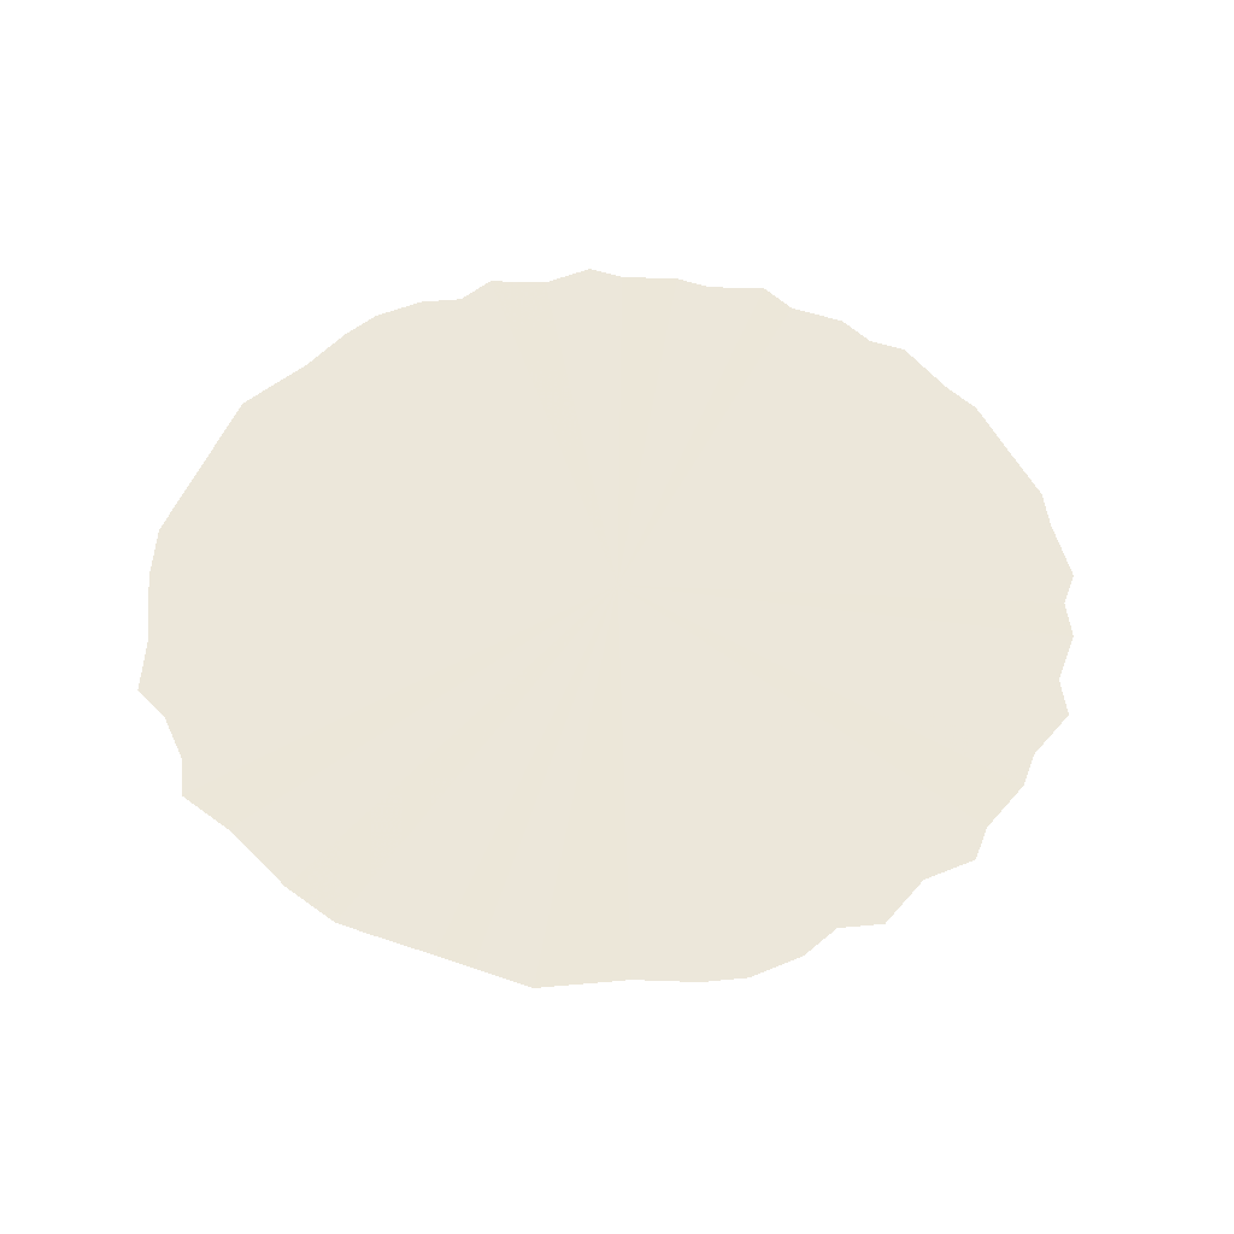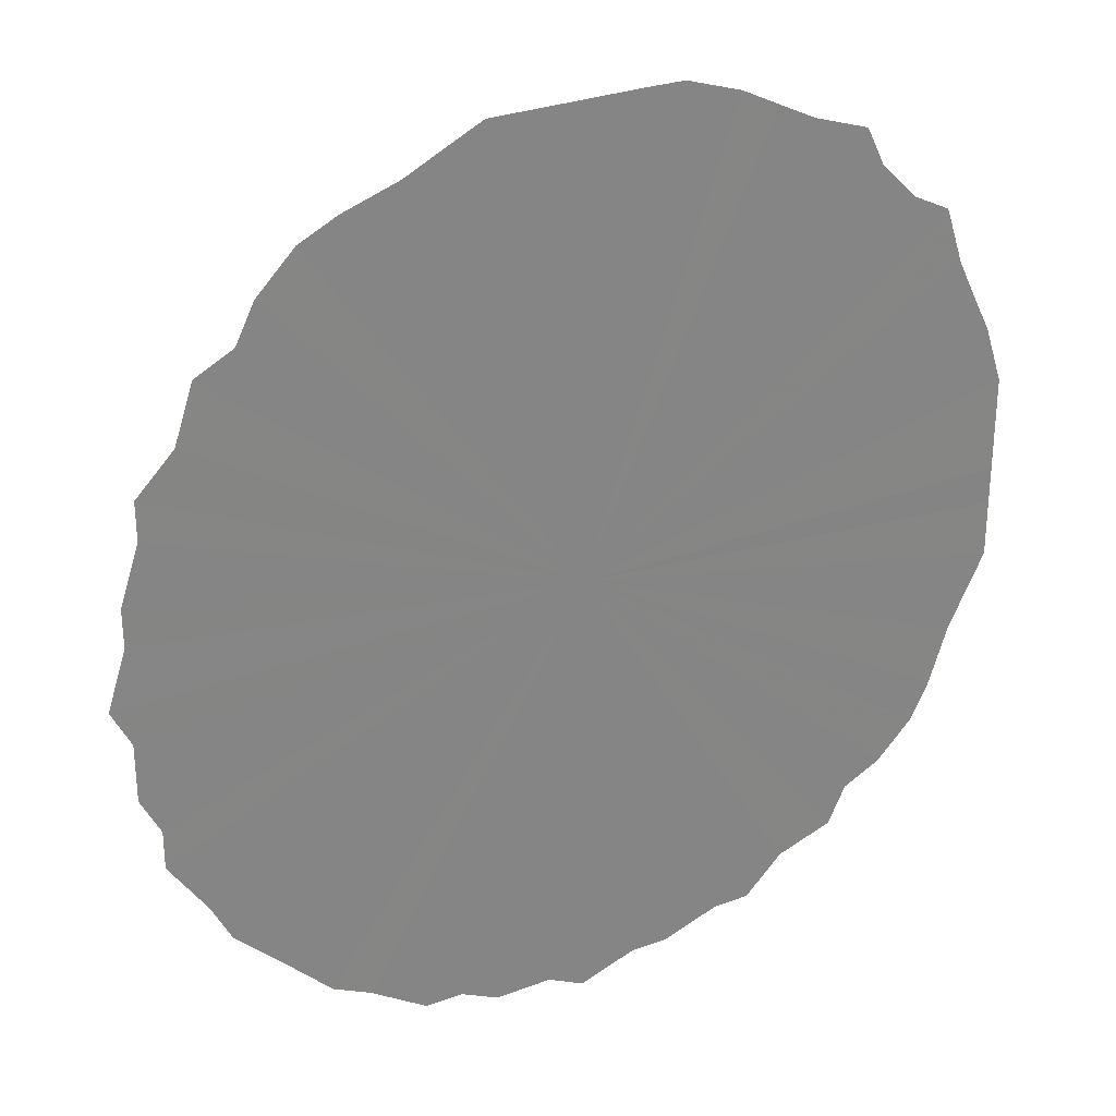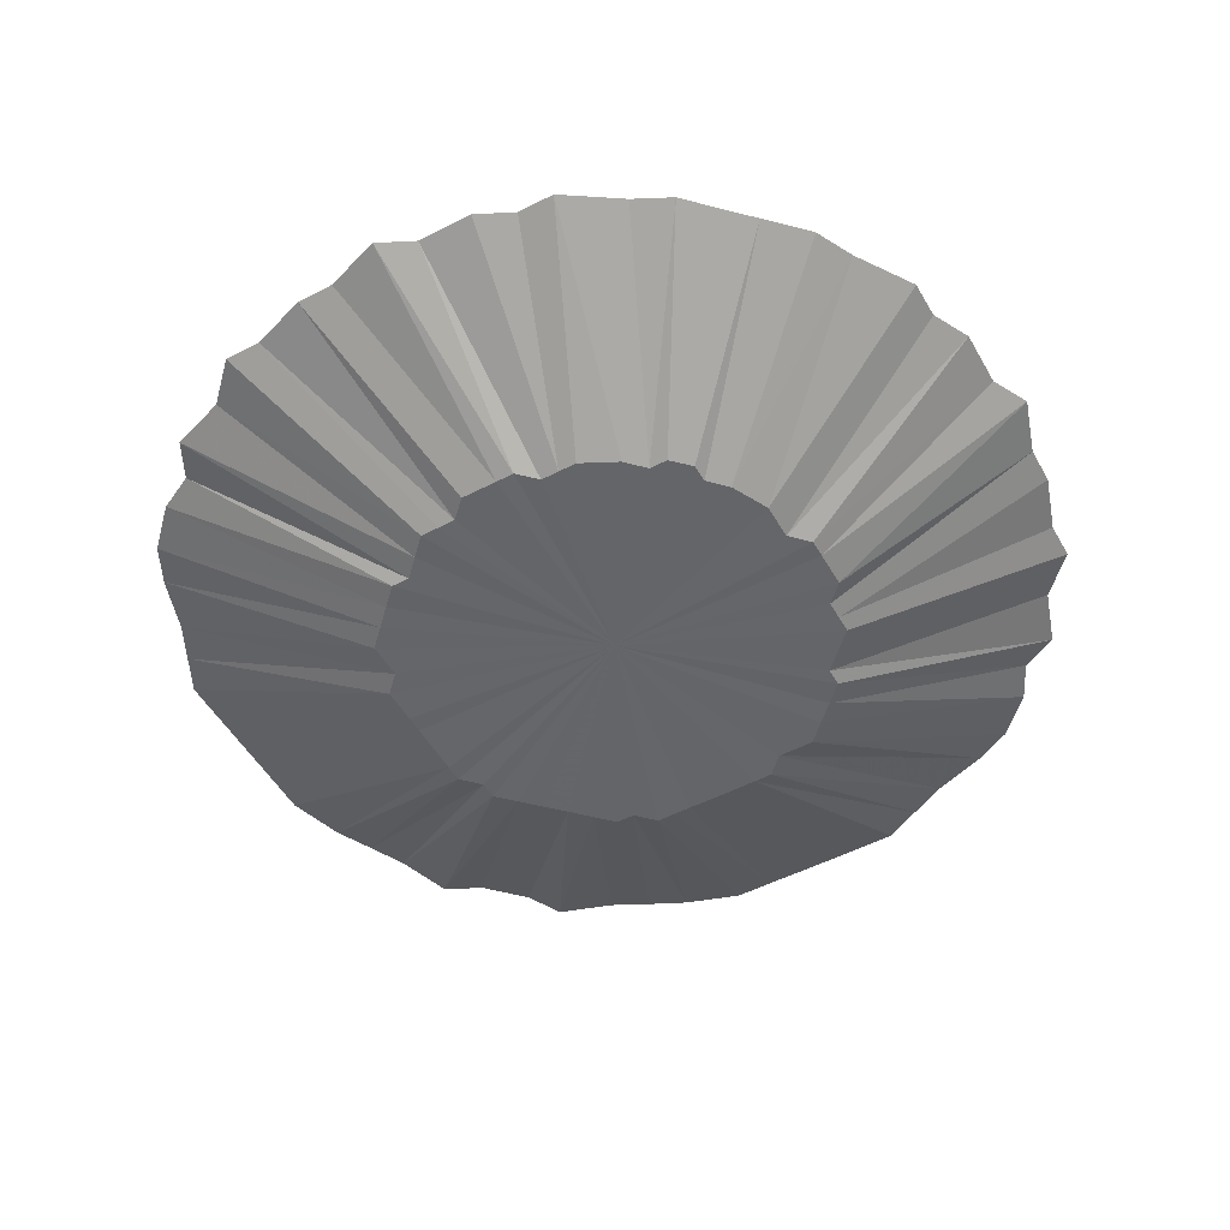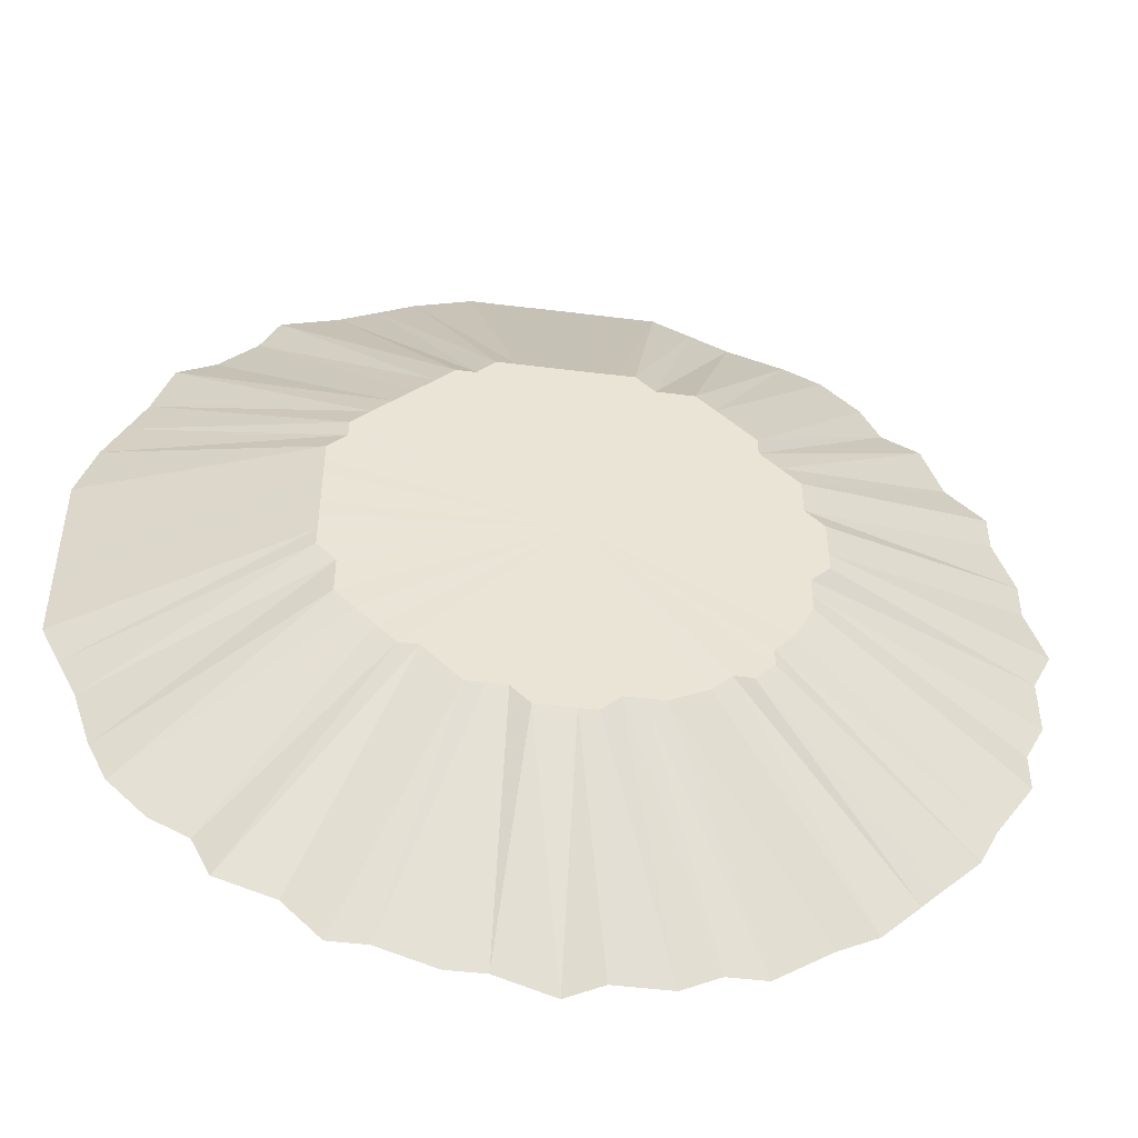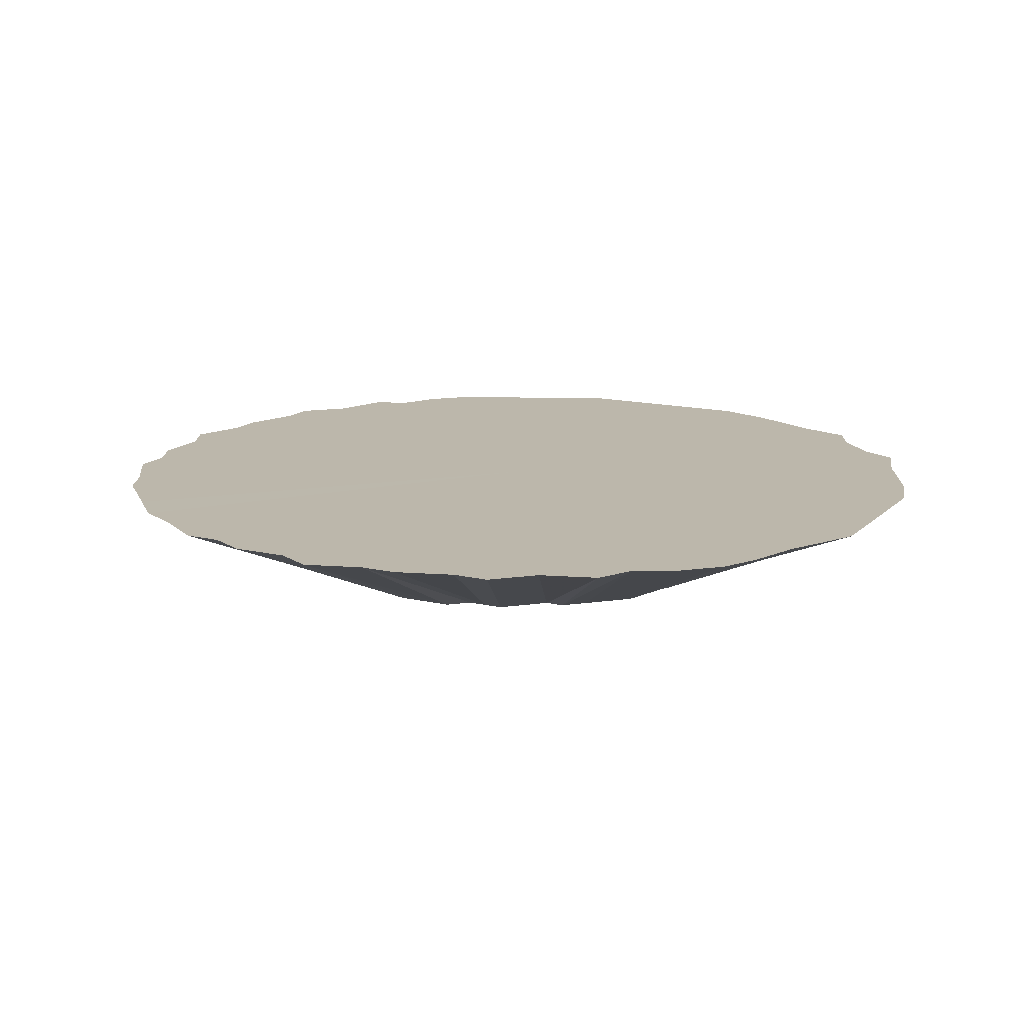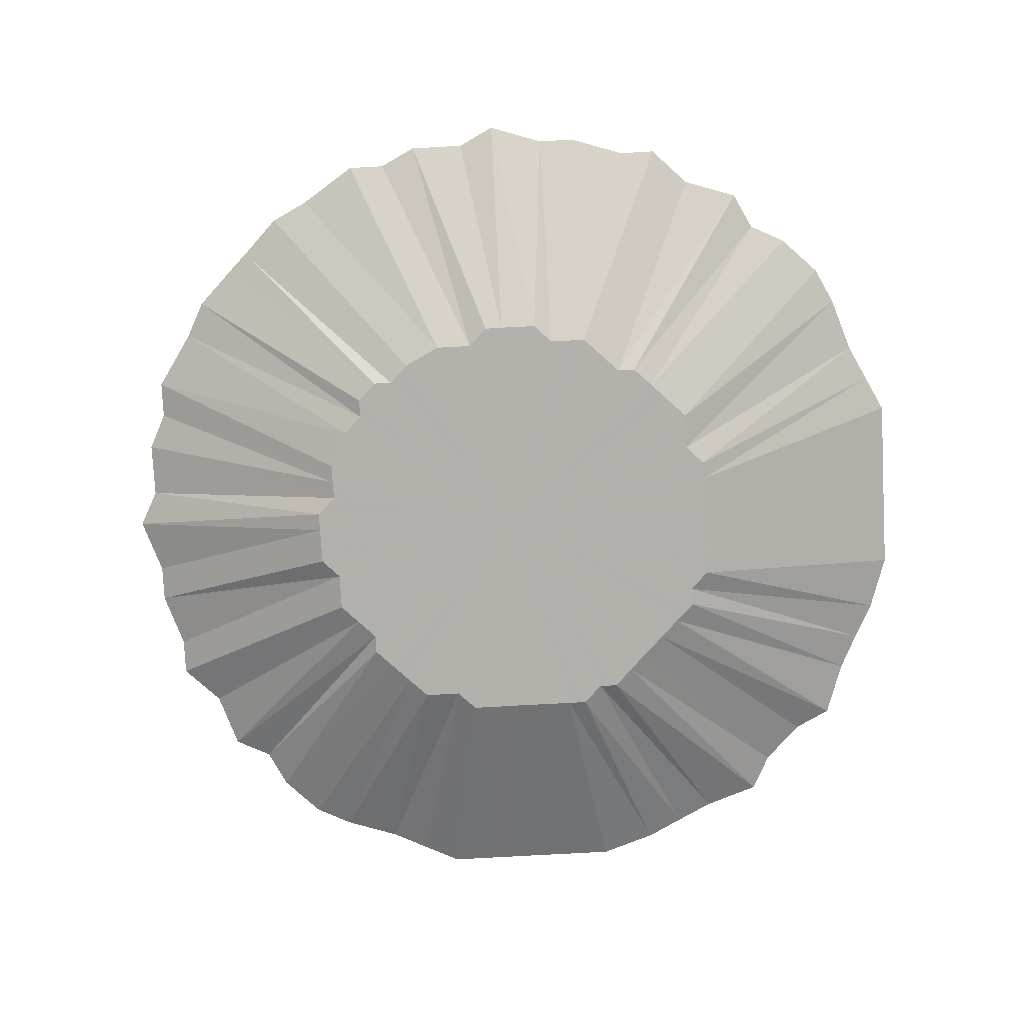
<metadata>
{"format":"obj","ext":"obj","renderer":"f3d","projection":"perspective","resolution":1024,"background":"white","views":[{"elev":50.3,"azim":-159.3,"up":"+Z"},{"elev":29.2,"azim":-29.2,"up":"+Y"},{"elev":-51.6,"azim":-60.7,"up":"+Z"},{"elev":-48.4,"azim":172.1,"up":"+Y"},{"elev":14.5,"azim":27.5,"up":"+Z"},{"elev":-78.9,"azim":3.1,"up":"+Z"}]}
</metadata>
<code>
o 24619
v 2249 1860 8.466
v 2249 1860 8.466
v 2249 1860 8.518
v 2249 1860 8.518
v 2249 1860 8.518
v 2249 1860 8.518
v 2249 1860 8.466
v 2249 1860 8.466
v 2249 1860 8.518
v 2249 1860 8.518
v 2249 1860 8.466
v 2249 1860 8.518
v 2249 1860 8.518
v 2249 1860 8.466
v 2249 1860 8.518
v 2249 1860 8.518
v 2249 1860 8.466
v 2249 1860 8.518
v 2249 1860 8.518
v 2249 1860 8.466
v 2249 1860 8.518
v 2249 1860 8.518
v 2249 1860 8.466
v 2249 1860 8.518
v 2249 1860 8.518
v 2249 1860 8.466
v 2249 1860 8.518
v 2249 1860 8.518
v 2249 1860 8.466
v 2249 1860 8.518
v 2249 1860 8.518
v 2249 1860 8.466
v 2249 1860 8.518
v 2249 1860 8.518
v 2249 1860 8.466
v 2248 1860 8.518
v 2249 1860 8.518
v 2249 1860 8.466
v 2249 1860 8.518
v 2249 1860 8.518
v 2249 1860 8.466
v 2248 1860 8.518
v 2248 1860 8.518
v 2249 1860 8.466
v 2249 1860 8.518
v 2249 1860 8.518
v 2249 1860 8.466
v 2248 1860 8.518
v 2248 1860 8.518
v 2249 1860 8.466
v 2249 1860 8.518
v 2249 1860 8.518
v 2249 1860 8.466
v 2248 1860 8.518
v 2248 1860 8.518
v 2249 1860 8.466
v 2249 1860 8.518
v 2249 1860 8.518
v 2249 1860 8.466
v 2248 1860 8.518
v 2248 1860 8.518
v 2249 1860 8.466
v 2249 1860 8.518
v 2249 1860 8.518
v 2249 1860 8.466
v 2248 1860 8.518
v 2248 1860 8.518
v 2249 1860 8.466
v 2249 1860 8.518
v 2249 1860 8.518
v 2249 1860 8.466
v 2248 1860 8.518
v 2248 1860 8.518
v 2249 1860 8.466
v 2249 1860 8.518
v 2249 1860 8.518
v 2249 1860 8.466
v 2248 1860 8.518
v 2248 1860 8.518
v 2249 1860 8.466
v 2249 1860 8.518
v 2249 1860 8.518
v 2249 1860 8.466
v 2248 1860 8.518
v 2248 1860 8.518
v 2249 1860 8.466
v 2249 1860 8.518
v 2249 1860 8.518
v 2249 1860 8.466
v 2248 1860 8.518
v 2248 1860 8.518
v 2249 1860 8.466
v 2249 1860 8.518
v 2249 1860 8.518
v 2249 1860 8.466
v 2248 1860 8.518
v 2248 1860 8.518
v 2249 1860 8.466
v 2249 1860 8.518
v 2249 1860 8.518
v 2249 1860 8.466
v 2248 1860 8.518
v 2248 1860 8.518
v 2249 1860 8.466
v 2249 1860 8.518
v 2249 1860 8.518
v 2249 1860 8.466
v 2248 1860 8.518
v 2248 1860 8.518
v 2249 1860 8.466
v 2249 1860 8.518
v 2249 1860 8.518
v 2249 1860 8.466
v 2248 1860 8.518
v 2248 1860 8.518
v 2249 1860 8.466
v 2249 1860 8.518
v 2249 1860 8.518
v 2249 1860 8.466
v 2248 1860 8.518
v 2248 1860 8.518
v 2249 1860 8.466
v 2249 1860 8.518
v 2249 1860 8.518
v 2249 1860 8.466
v 2248 1860 8.518
v 2248 1860 8.518
v 2249 1860 8.466
v 2249 1860 8.518
v 2249 1860 8.518
v 2249 1860 8.466
v 2248 1860 8.518
v 2248 1860 8.518
v 2249 1860 8.466
v 2249 1860 8.518
v 2249 1860 8.518
v 2249 1860 8.466
v 2248 1860 8.518
v 2248 1860 8.518
v 2249 1860 8.466
v 2249 1860 8.518
v 2249 1860 8.518
v 2249 1860 8.466
v 2248 1860 8.518
v 2248 1860 8.518
v 2249 1860 8.466
v 2249 1860 8.518
v 2249 1860 8.518
v 2249 1860 8.466
v 2248 1860 8.518
v 2249 1860 8.518
v 2249 1860 8.466
v 2249 1860 8.518
v 2249 1860 8.518
v 2249 1860 8.466
v 2249 1860 8.518
v 2249 1860 8.518
v 2249 1860 8.466
v 2249 1860 8.518
v 2249 1860 8.518
v 2249 1860 8.466
v 2249 1860 8.518
v 2249 1860 8.518
v 2249 1860 8.466
v 2249 1860 8.518
v 2249 1860 8.518
v 2249 1860 8.466
v 2249 1860 8.518
v 2249 1860 8.518
v 2249 1860 8.466
v 2249 1860 8.518
v 2249 1860 8.518
v 2249 1860 8.466
v 2249 1860 8.518
v 2249 1860 8.518
v 2249 1860 8.466
v 2249 1860 8.518
v 2249 1860 8.518
v 2249 1860 8.466
v 2249 1860 8.518
v 2249 1860 8.518
v 2249 1860 8.518
v 2249 1860 8.518
v 2249 1860 8.518
v 2249 1860 8.518
v 2249 1860 8.518
v 2249 1860 8.518
v 2249 1860 8.518
v 2249 1860 8.518
v 2249 1860 8.518
v 2249 1860 8.518
v 2249 1860 8.518
v 2248 1860 8.518
v 2249 1860 8.518
v 2248 1860 8.518
v 2249 1860 8.518
v 2248 1860 8.518
v 2249 1860 8.518
v 2248 1860 8.518
v 2249 1860 8.518
v 2248 1860 8.518
v 2249 1860 8.518
v 2248 1860 8.518
v 2249 1860 8.518
v 2248 1860 8.518
v 2249 1860 8.518
v 2248 1860 8.518
v 2249 1860 8.518
v 2248 1860 8.518
v 2249 1860 8.518
v 2248 1860 8.518
v 2249 1860 8.518
v 2248 1860 8.518
v 2249 1860 8.518
v 2248 1860 8.518
v 2249 1860 8.518
v 2248 1860 8.518
v 2249 1860 8.518
v 2248 1860 8.518
v 2249 1860 8.518
v 2248 1860 8.518
v 2249 1860 8.518
v 2248 1860 8.518
v 2249 1860 8.518
v 2248 1860 8.518
v 2249 1860 8.518
v 2248 1860 8.518
v 2249 1860 8.518
v 2248 1860 8.518
v 2249 1860 8.518
v 2249 1860 8.518
v 2249 1860 8.518
v 2249 1860 8.518
v 2249 1860 8.518
v 2249 1860 8.518
v 2249 1860 8.518
v 2249 1860 8.518
v 2249 1860 8.518
v 2249 1860 8.518
v 2249 1860 8.518
v 2249 1860 8.518
v 2249 1860 8.518
f 1 2 3
f 2 4 5
f 1 5 6
f 1 7 2
f 8 6 9
f 8 1 10
f 8 7 1
f 11 12 4
f 2 11 13
f 2 7 11
f 14 8 15
f 14 7 8
f 14 9 16
f 11 17 18
f 11 7 17
f 17 19 12
f 20 16 21
f 20 14 22
f 20 7 14
f 23 24 19
f 17 23 25
f 17 7 23
f 26 20 27
f 26 7 20
f 26 21 28
f 23 29 30
f 23 7 29
f 29 31 24
f 32 28 33
f 32 26 34
f 32 7 26
f 35 36 31
f 29 35 37
f 29 7 35
f 38 32 39
f 38 7 32
f 38 33 40
f 35 41 42
f 35 7 41
f 41 43 36
f 44 40 45
f 44 38 46
f 44 7 38
f 47 48 43
f 41 47 49
f 41 7 47
f 50 44 51
f 50 7 44
f 50 45 52
f 47 53 54
f 47 7 53
f 53 55 48
f 56 52 57
f 56 50 58
f 56 7 50
f 59 60 55
f 53 59 61
f 53 7 59
f 62 56 63
f 62 7 56
f 62 57 64
f 59 65 66
f 59 7 65
f 65 67 60
f 68 64 69
f 68 62 70
f 68 7 62
f 71 72 67
f 65 71 73
f 65 7 71
f 74 68 75
f 74 7 68
f 74 69 76
f 71 77 78
f 71 7 77
f 77 79 72
f 80 76 81
f 80 74 82
f 80 7 74
f 83 84 79
f 77 83 85
f 77 7 83
f 86 80 87
f 86 7 80
f 86 81 88
f 83 89 90
f 83 7 89
f 89 91 84
f 92 88 93
f 92 86 94
f 92 7 86
f 95 96 91
f 89 95 97
f 89 7 95
f 98 92 99
f 98 7 92
f 98 93 100
f 95 101 102
f 95 7 101
f 101 103 96
f 104 100 105
f 104 98 106
f 104 7 98
f 107 108 103
f 101 107 109
f 101 7 107
f 110 104 111
f 110 7 104
f 110 105 112
f 107 113 114
f 107 7 113
f 113 115 108
f 116 112 117
f 116 110 118
f 116 7 110
f 119 120 115
f 113 119 121
f 113 7 119
f 122 116 123
f 122 7 116
f 122 117 124
f 119 125 126
f 119 7 125
f 125 127 120
f 128 124 129
f 128 122 130
f 128 7 122
f 131 132 127
f 125 131 133
f 125 7 131
f 134 128 135
f 134 7 128
f 134 129 136
f 131 137 138
f 131 7 137
f 137 139 132
f 140 136 141
f 140 134 142
f 140 7 134
f 143 144 139
f 137 143 145
f 137 7 143
f 146 140 147
f 146 7 140
f 146 141 148
f 143 149 150
f 143 7 149
f 149 151 144
f 152 148 153
f 152 146 154
f 152 7 146
f 155 156 151
f 149 155 157
f 149 7 155
f 158 152 159
f 158 7 152
f 158 153 160
f 155 161 162
f 155 7 161
f 161 163 156
f 164 160 165
f 164 7 158
f 164 158 166
f 167 168 163
f 161 167 169
f 161 7 167
f 170 164 171
f 170 7 164
f 170 165 172
f 167 7 173
f 167 173 174
f 173 175 168
f 173 7 176
f 173 176 177
f 176 178 175
f 179 172 178
f 176 7 179
f 179 7 170
f 176 179 180
f 179 170 181
f 182 183 184
f 183 185 184
f 186 182 184
f 185 187 184
f 188 186 184
f 187 189 184
f 190 188 184
f 189 191 184
f 192 190 184
f 191 193 184
f 194 192 184
f 193 195 184
f 196 194 184
f 195 197 184
f 198 196 184
f 197 199 184
f 200 198 184
f 199 201 184
f 202 200 184
f 201 203 184
f 204 202 184
f 203 205 184
f 206 204 184
f 205 207 184
f 208 206 184
f 207 209 184
f 210 208 184
f 209 211 184
f 212 210 184
f 211 213 184
f 214 212 184
f 213 215 184
f 216 214 184
f 215 217 184
f 218 216 184
f 217 219 184
f 220 218 184
f 219 221 184
f 222 220 184
f 221 223 184
f 224 222 184
f 223 225 184
f 226 224 184
f 225 227 184
f 228 226 184
f 227 229 184
f 230 228 184
f 229 231 184
f 232 230 184
f 231 233 184
f 234 232 184
f 233 235 184
f 236 234 184
f 235 237 184
f 238 236 184
f 237 239 184
f 240 238 184
f 239 241 184
f 242 240 184
f 241 242 184

</code>
